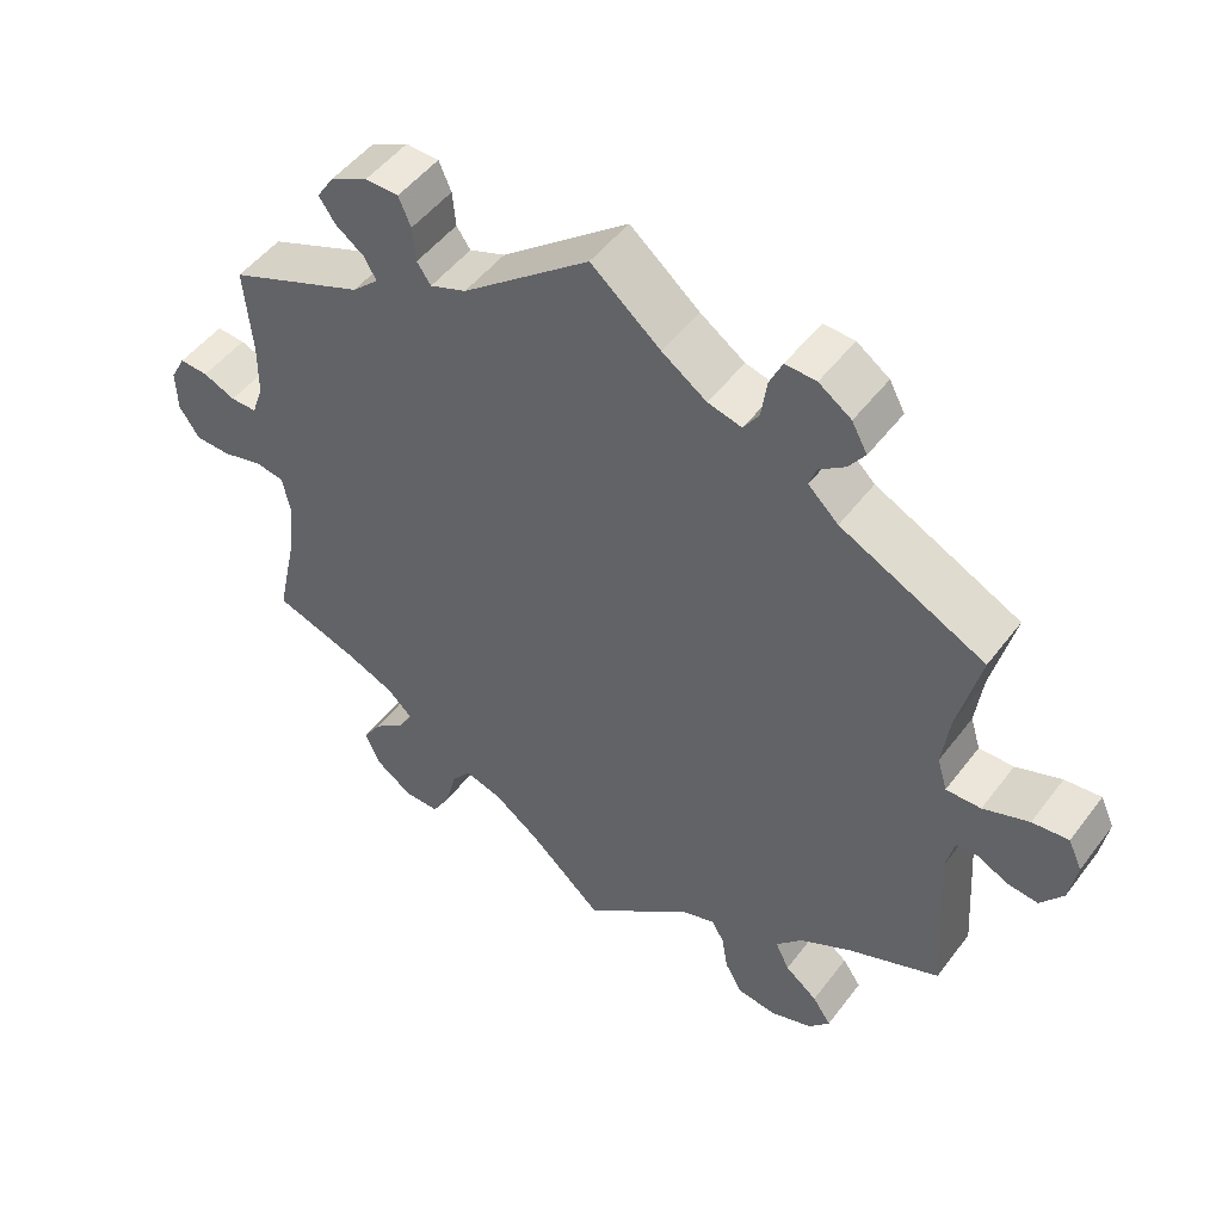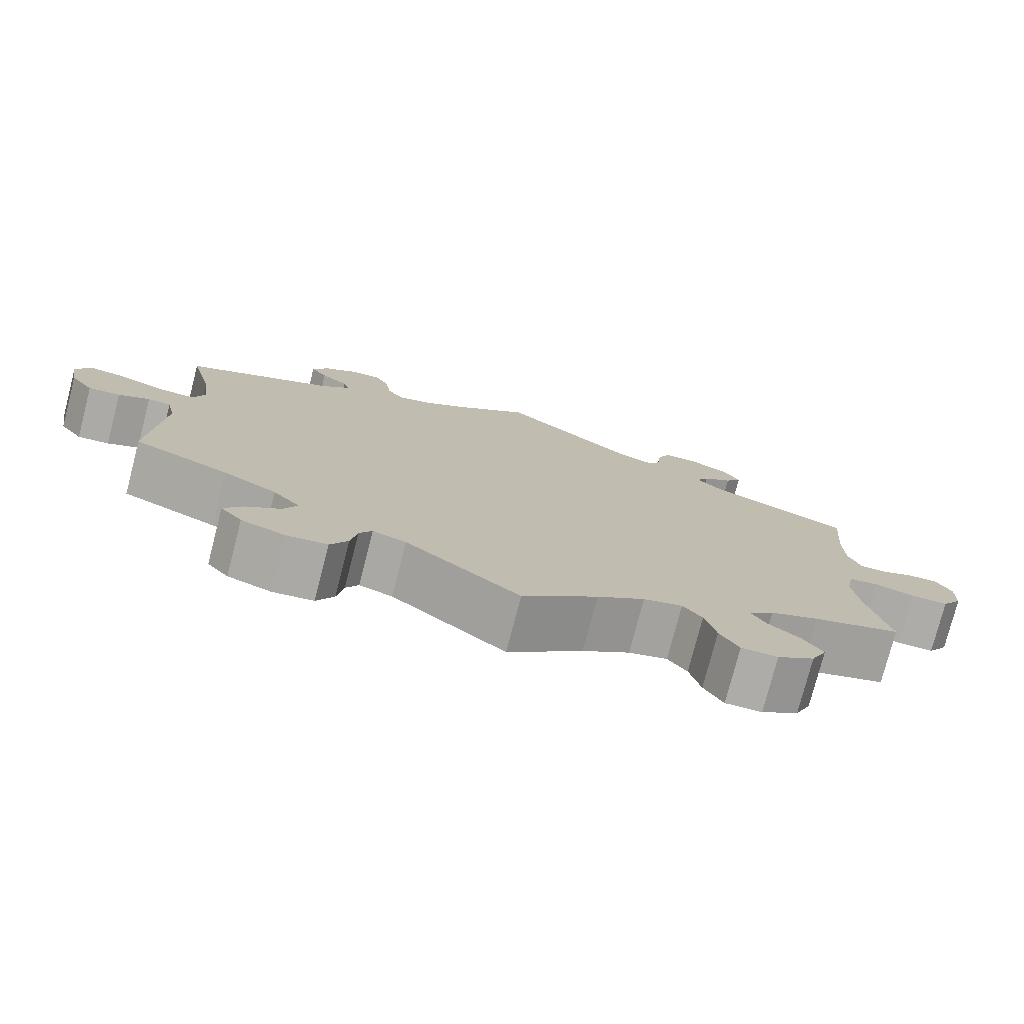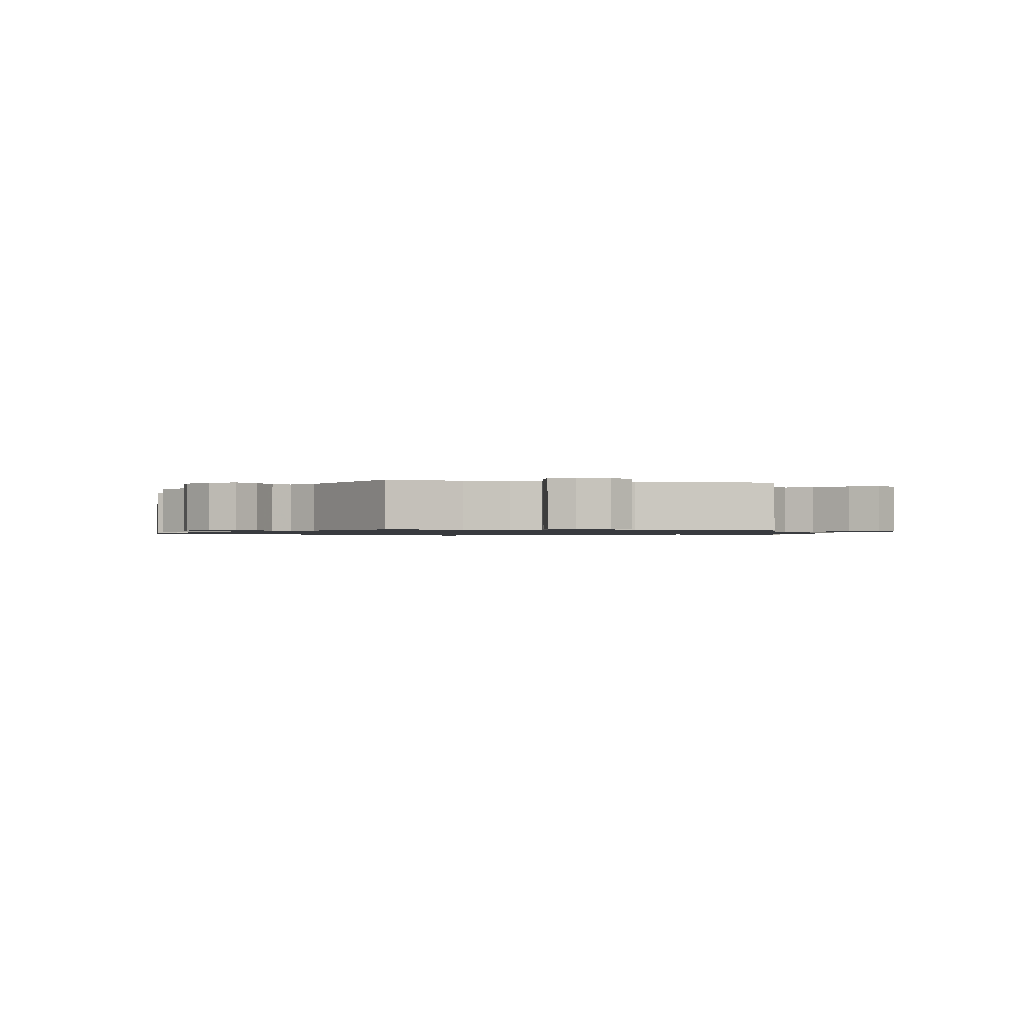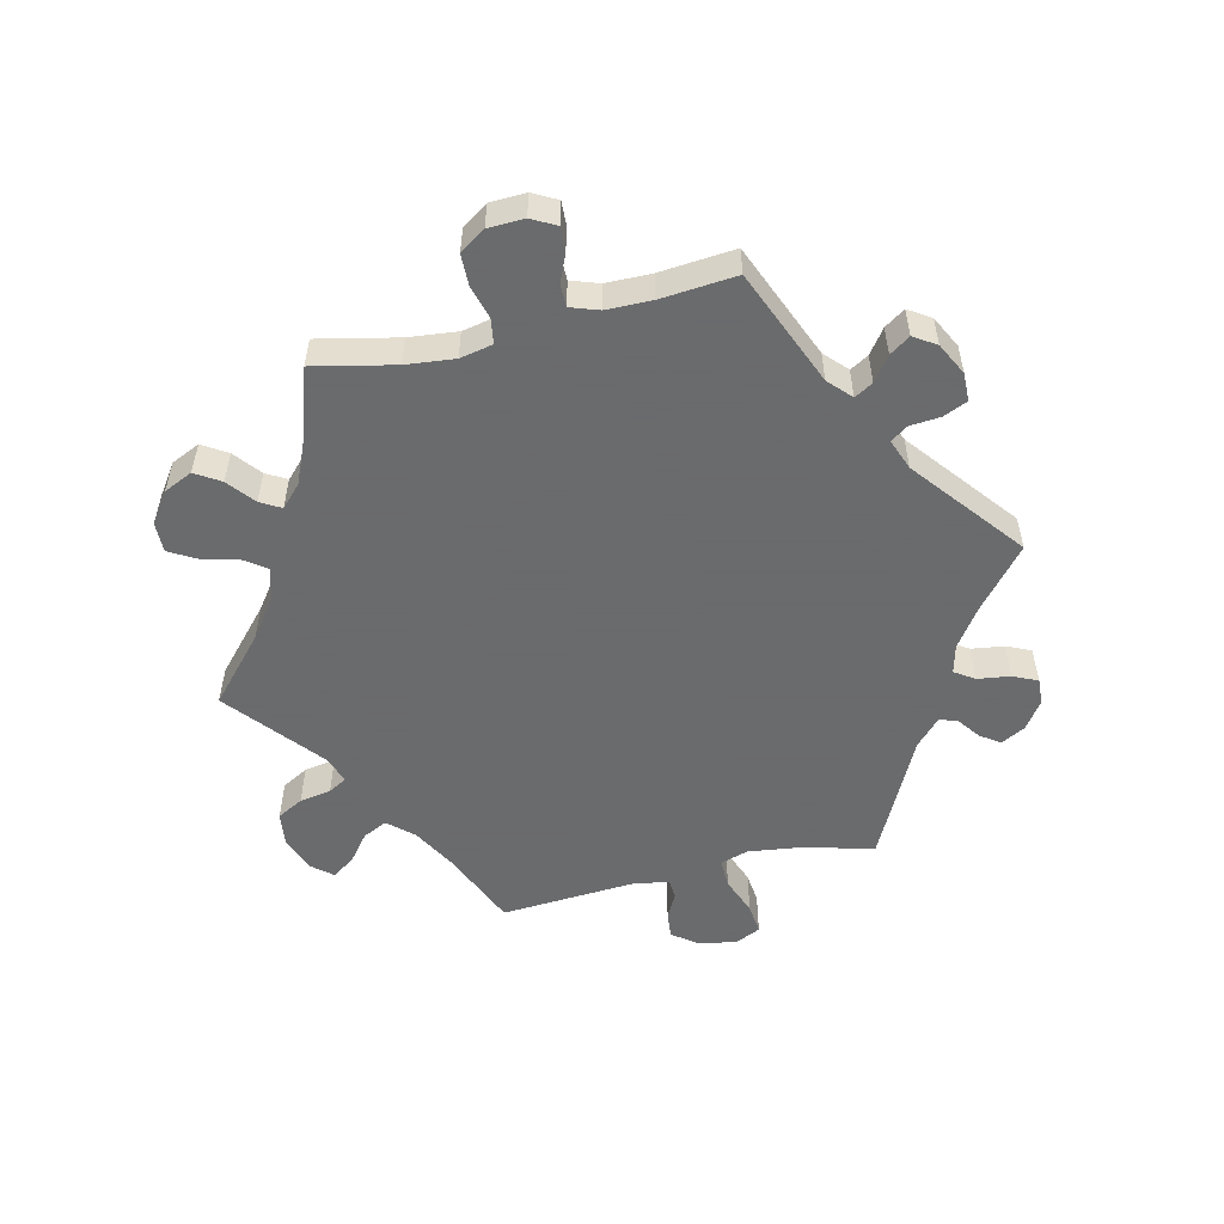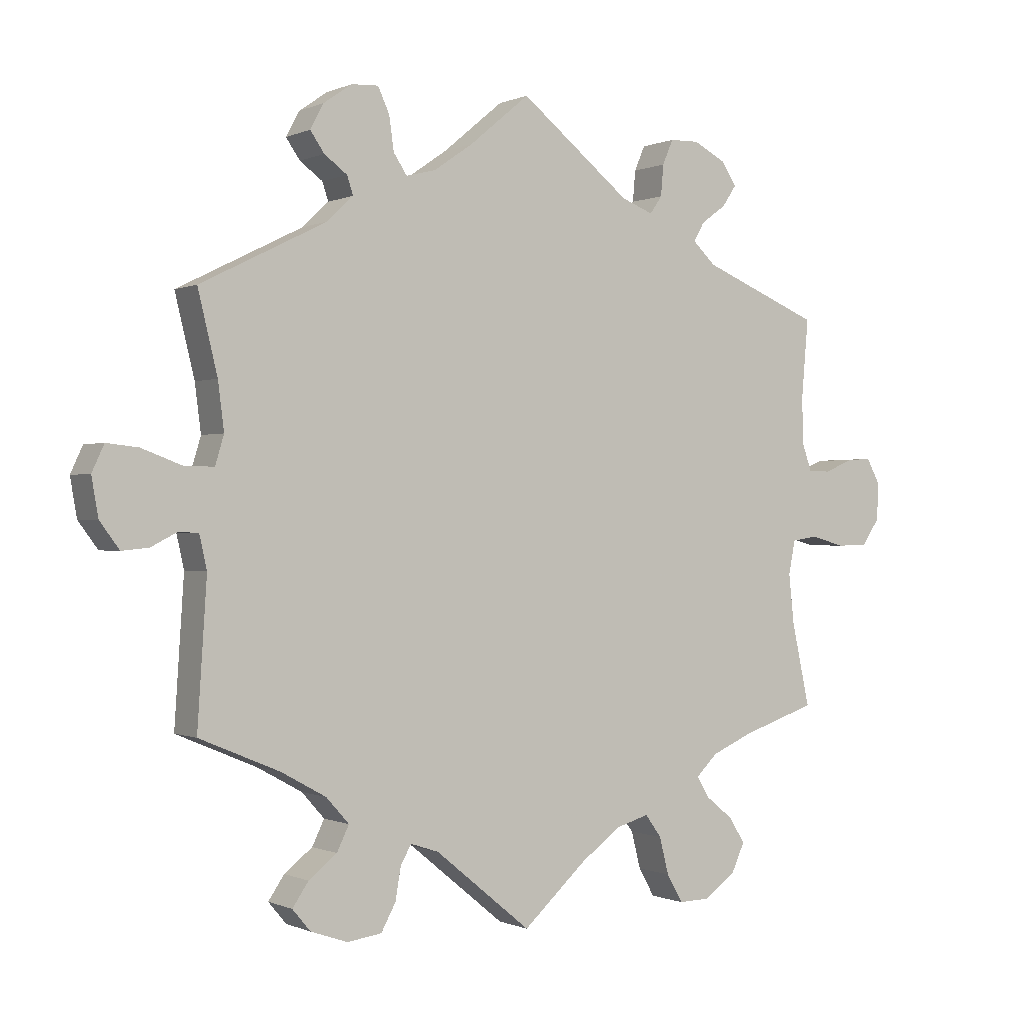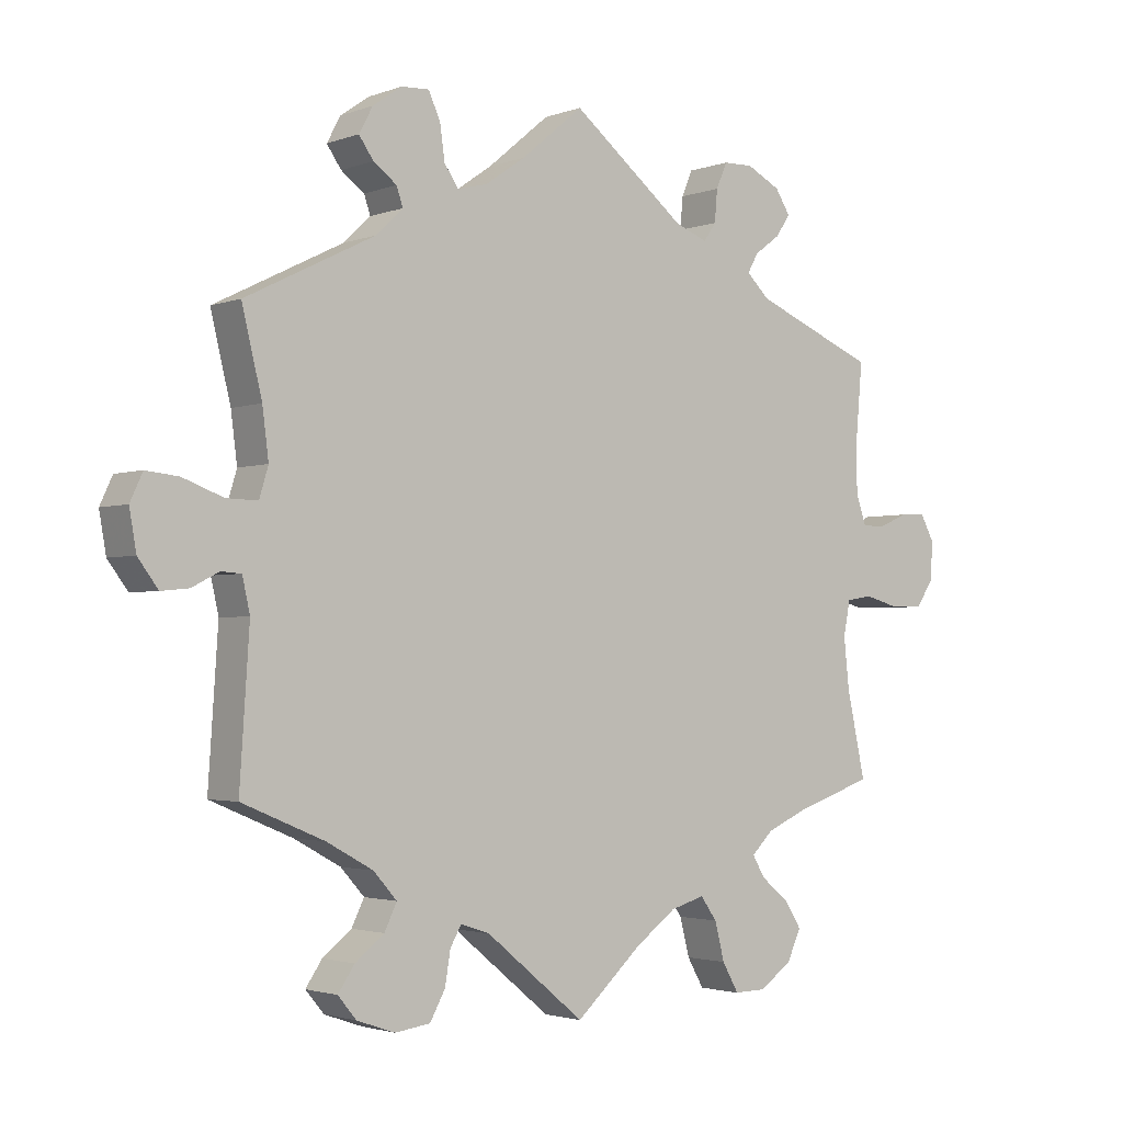
<metadata>
{"format":"obj","ext":"obj","renderer":"f3d","projection":"perspective","resolution":1024,"background":"white","views":[{"elev":49.6,"azim":35.6,"up":"+Z"},{"elev":-77.0,"azim":165.5,"up":"+Z"},{"elev":-1.1,"azim":17.8,"up":"+Y"},{"elev":-53.2,"azim":-76.6,"up":"+Y"},{"elev":-0.2,"azim":147.6,"up":"+Z"},{"elev":-2.4,"azim":141.7,"up":"+Z"}]}
</metadata>
<code>
v -0.095 0.07 -0.492
v -0.155 0.07 -0.448
v -0.204 0.07 -0.434
v -0.228 0.07 -0.467
v -0.242 0.07 -0.522
v -0.266 0.07 -0.564
v -0.312 0.07 -0.563
v -0.359 0.07 -0.53
v -0.379 0.07 -0.486
v -0.355 0.07 -0.448
v -0.314 0.07 -0.415
v -0.296 0.07 -0.384
v -0.328 0.07 -0.353
v -0.39 0.07 -0.326
v -0.501 0.07 -0.289
v -0.474 0.07 -0.166
v -0.466 0.07 -0.092
v -0.476 0.07 -0.042
v -0.514 0.07 -0.036
v -0.565 0.07 -0.05
v -0.612 0.07 -0.049
v -0.638 0.07 -0.01
v -0.64 0.07 0.045
v -0.62 0.07 0.082
v -0.583 0.07 0.08
v -0.541 0.07 0.062
v -0.507 0.07 0.062
v -0.492 0.07 0.105
v -0.491 0.07 0.174
v -0.501 0.07 0.289
v -0.324 0.07 0.362
v -0.29 0.07 0.394
v -0.306 0.07 0.422
v -0.343 0.07 0.449
v -0.364 0.07 0.48
v -0.342 0.07 0.514
v -0.293 0.07 0.539
v -0.25 0.07 0.538
v -0.234 0.07 0.501
v -0.23 0.07 0.455
v -0.212 0.07 0.429
v -0.165 0.07 0.447
v 0 0.07 0.578
v 0.09 0.07 0.503
v 0.148 0.07 0.463
v 0.192 0.07 0.452
v 0.212 0.07 0.482
v 0.219 0.07 0.532
v 0.236 0.07 0.569
v 0.276 0.07 0.567
v 0.318 0.07 0.538
v 0.338 0.07 0.501
v 0.317 0.07 0.471
v 0.283 0.07 0.446
v 0.274 0.07 0.419
v 0.313 0.07 0.382
v 0.5 0.07 0.289
v 0.471 0.07 0.17
v 0.462 0.07 0.1
v 0.475 0.07 0.057
v 0.52 0.07 0.058
v 0.579 0.07 0.08
v 0.626 0.07 0.085
v 0.644 0.07 0.046
v 0.634 0.07 -0.011
v 0.605 0.07 -0.05
v 0.565 0.07 -0.046
v 0.526 0.07 -0.026
v 0.497 0.07 -0.028
v 0.486 0.07 -0.077
v 0.5 0.07 -0.289
v 0.381 0.07 -0.339
v 0.314 0.07 -0.376
v 0.28 0.07 -0.414
v 0.298 0.07 -0.451
v 0.34 0.07 -0.484
v 0.364 0.07 -0.519
v 0.337 0.07 -0.551
v 0.282 0.07 -0.57
v 0.231 0.07 -0.563
v 0.209 0.07 -0.523
v 0.201 0.07 -0.475
v 0.185 0.07 -0.447
v 0.143 0.07 -0.461
v 0 0.07 -0.578
v -0.095 0 -0.492
v -0.155 0 -0.448
v -0.204 0 -0.434
v -0.228 0 -0.467
v -0.242 0 -0.522
v -0.266 0 -0.564
v -0.312 0 -0.563
v -0.359 0 -0.53
v -0.379 0 -0.486
v -0.355 0 -0.448
v -0.314 0 -0.415
v -0.296 0 -0.384
v -0.328 0 -0.353
v -0.39 0 -0.326
v -0.501 0 -0.289
v -0.474 0 -0.166
v -0.466 0 -0.092
v -0.476 0 -0.042
v -0.514 0 -0.036
v -0.565 0 -0.05
v -0.612 0 -0.049
v -0.638 0 -0.01
v -0.64 0 0.045
v -0.62 0 0.082
v -0.583 0 0.08
v -0.541 0 0.062
v -0.507 0 0.062
v -0.492 0 0.105
v -0.491 0 0.174
v -0.501 0 0.289
v -0.324 0 0.362
v -0.29 0 0.394
v -0.306 0 0.422
v -0.343 0 0.449
v -0.364 0 0.48
v -0.342 0 0.514
v -0.293 0 0.539
v -0.25 0 0.538
v -0.234 0 0.501
v -0.23 0 0.455
v -0.212 0 0.429
v -0.165 0 0.447
v 0 0 0.578
v 0.09 0 0.503
v 0.148 0 0.463
v 0.192 0 0.452
v 0.212 0 0.482
v 0.219 0 0.532
v 0.236 0 0.569
v 0.276 0 0.567
v 0.318 0 0.538
v 0.338 0 0.501
v 0.317 0 0.471
v 0.283 0 0.446
v 0.274 0 0.419
v 0.313 0 0.382
v 0.5 0 0.289
v 0.471 0 0.17
v 0.462 0 0.1
v 0.475 0 0.057
v 0.52 0 0.058
v 0.579 0 0.08
v 0.626 0 0.085
v 0.644 0 0.046
v 0.634 0 -0.011
v 0.605 0 -0.05
v 0.565 0 -0.046
v 0.526 0 -0.026
v 0.497 0 -0.028
v 0.486 0 -0.077
v 0.5 0 -0.289
v 0.381 0 -0.339
v 0.314 0 -0.376
v 0.28 0 -0.414
v 0.298 0 -0.451
v 0.34 0 -0.484
v 0.364 0 -0.519
v 0.337 0 -0.551
v 0.282 0 -0.57
v 0.231 0 -0.563
v 0.209 0 -0.523
v 0.201 0 -0.475
v 0.185 0 -0.447
v 0.143 0 -0.461
v 0 0 -0.578
f 84 85 1
f 83 84 1 2
f 79 80 81 82
f 79 82 83
f 78 79 83
f 75 76 77 78
f 74 75 78 83
f 73 74 83 2
f 70 71 72
f 69 70 72 73
f 65 66 67 68
f 65 68 69
f 64 65 69
f 61 62 63 64
f 60 61 64 69
f 59 60 69 73
f 56 57 58
f 55 56 58 59
f 51 52 53 54
f 49 50 51 54
f 47 48 49 54
f 46 47 54 55
f 45 46 55 59
f 42 43 44
f 41 42 44 45
f 37 38 39 40
f 37 40 41
f 36 37 41
f 33 34 35 36
f 32 33 36 41
f 31 32 41 45
f 29 30 31 45
f 23 24 25 26
f 23 26 27
f 22 23 27
f 19 20 21 22
f 18 19 22 27
f 14 15 16
f 13 14 16 17
f 12 13 17 18
f 8 9 10 11
f 8 11 12
f 7 8 12
f 4 5 6 7
f 3 4 7 12
f 28 29 45 59
f 27 28 59 73
f 12 18 27 73
f 2 3 12 73
f 86 170 169
f 87 86 169 168
f 167 166 165 164
f 168 167 164
f 168 164 163
f 163 162 161 160
f 168 163 160 159
f 87 168 159 158
f 157 156 155
f 158 157 155 154
f 153 152 151 150
f 154 153 150
f 154 150 149
f 149 148 147 146
f 154 149 146 145
f 158 154 145 144
f 143 142 141
f 144 143 141 140
f 139 138 137 136
f 139 136 135 134
f 139 134 133 132
f 140 139 132 131
f 144 140 131 130
f 129 128 127
f 130 129 127 126
f 125 124 123 122
f 126 125 122
f 126 122 121
f 121 120 119 118
f 126 121 118 117
f 130 126 117 116
f 130 116 115 114
f 111 110 109 108
f 112 111 108
f 112 108 107
f 107 106 105 104
f 112 107 104 103
f 101 100 99
f 102 101 99 98
f 103 102 98 97
f 96 95 94 93
f 97 96 93
f 97 93 92
f 92 91 90 89
f 97 92 89 88
f 144 130 114 113
f 158 144 113 112
f 158 112 103 97
f 158 97 88 87
f 1 86 87 2
f 2 87 88 3
f 3 88 89 4
f 4 89 90 5
f 5 90 91 6
f 6 91 92 7
f 7 92 93 8
f 8 93 94 9
f 9 94 95 10
f 10 95 96 11
f 11 96 97 12
f 12 97 98 13
f 13 98 99 14
f 14 99 100 15
f 15 100 101 16
f 16 101 102 17
f 17 102 103 18
f 18 103 104 19
f 19 104 105 20
f 20 105 106 21
f 21 106 107 22
f 22 107 108 23
f 23 108 109 24
f 24 109 110 25
f 25 110 111 26
f 26 111 112 27
f 27 112 113 28
f 28 113 114 29
f 29 114 115 30
f 30 115 116 31
f 31 116 117 32
f 32 117 118 33
f 33 118 119 34
f 34 119 120 35
f 35 120 121 36
f 36 121 122 37
f 37 122 123 38
f 38 123 124 39
f 39 124 125 40
f 40 125 126 41
f 41 126 127 42
f 42 127 128 43
f 43 128 129 44
f 44 129 130 45
f 45 130 131 46
f 46 131 132 47
f 47 132 133 48
f 48 133 134 49
f 49 134 135 50
f 50 135 136 51
f 51 136 137 52
f 52 137 138 53
f 53 138 139 54
f 54 139 140 55
f 55 140 141 56
f 56 141 142 57
f 57 142 143 58
f 58 143 144 59
f 59 144 145 60
f 60 145 146 61
f 61 146 147 62
f 62 147 148 63
f 63 148 149 64
f 64 149 150 65
f 65 150 151 66
f 66 151 152 67
f 67 152 153 68
f 68 153 154 69
f 69 154 155 70
f 70 155 156 71
f 71 156 157 72
f 72 157 158 73
f 73 158 159 74
f 74 159 160 75
f 75 160 161 76
f 76 161 162 77
f 77 162 163 78
f 78 163 164 79
f 79 164 165 80
f 80 165 166 81
f 81 166 167 82
f 82 167 168 83
f 83 168 169 84
f 84 169 170 85
f 85 170 86 1

</code>
